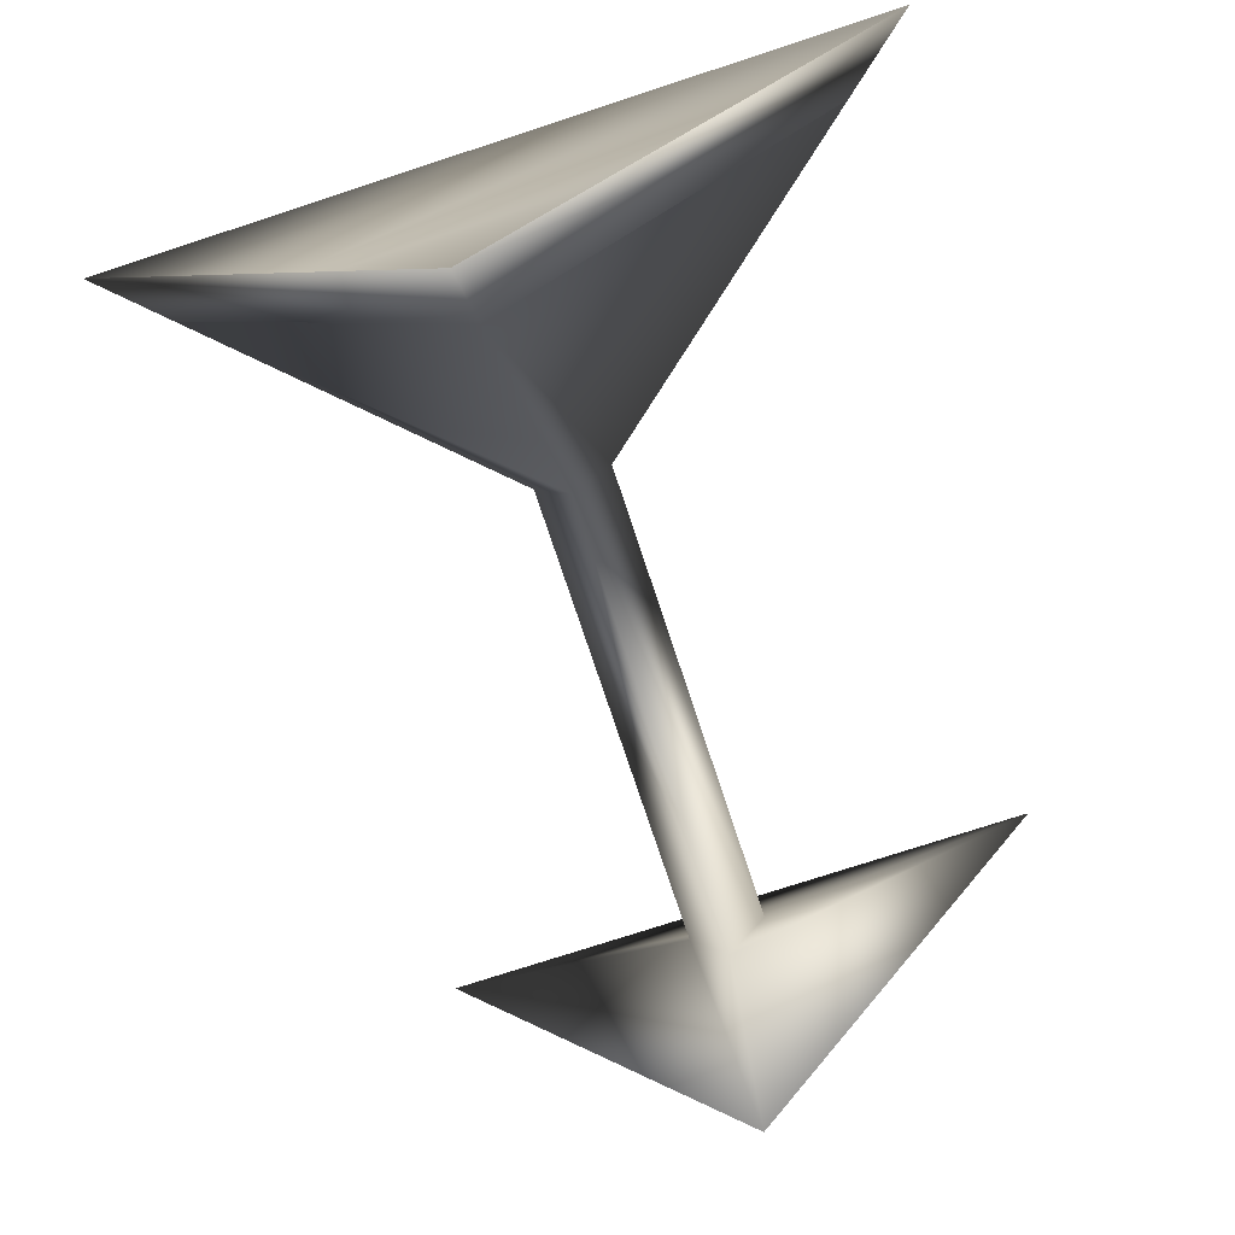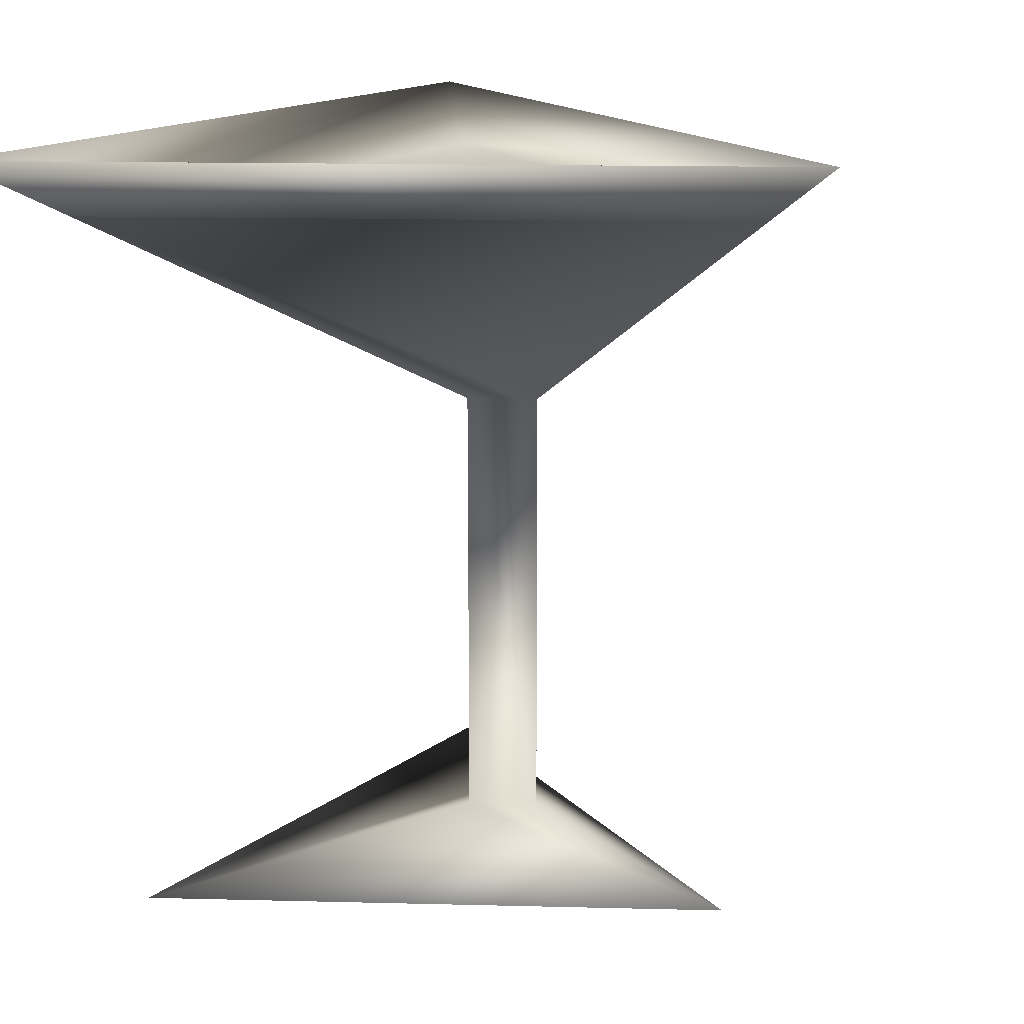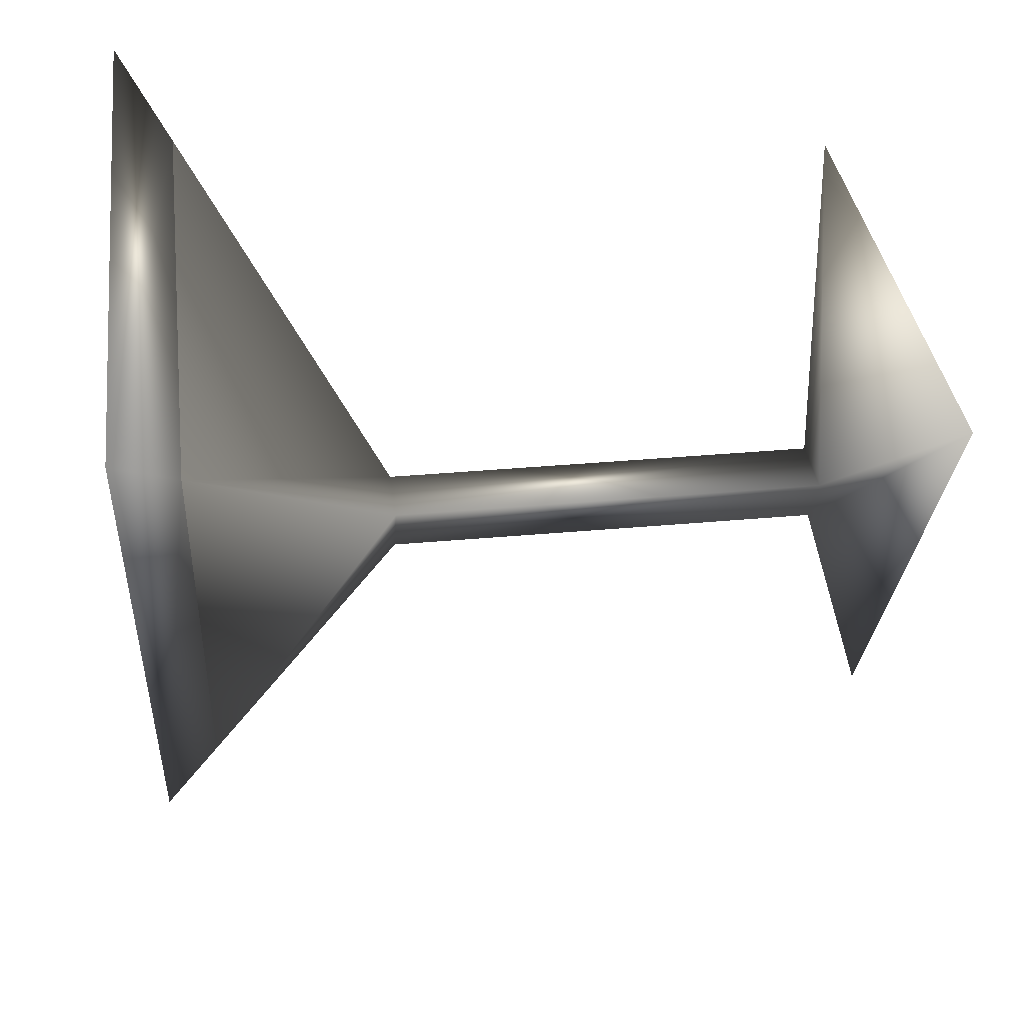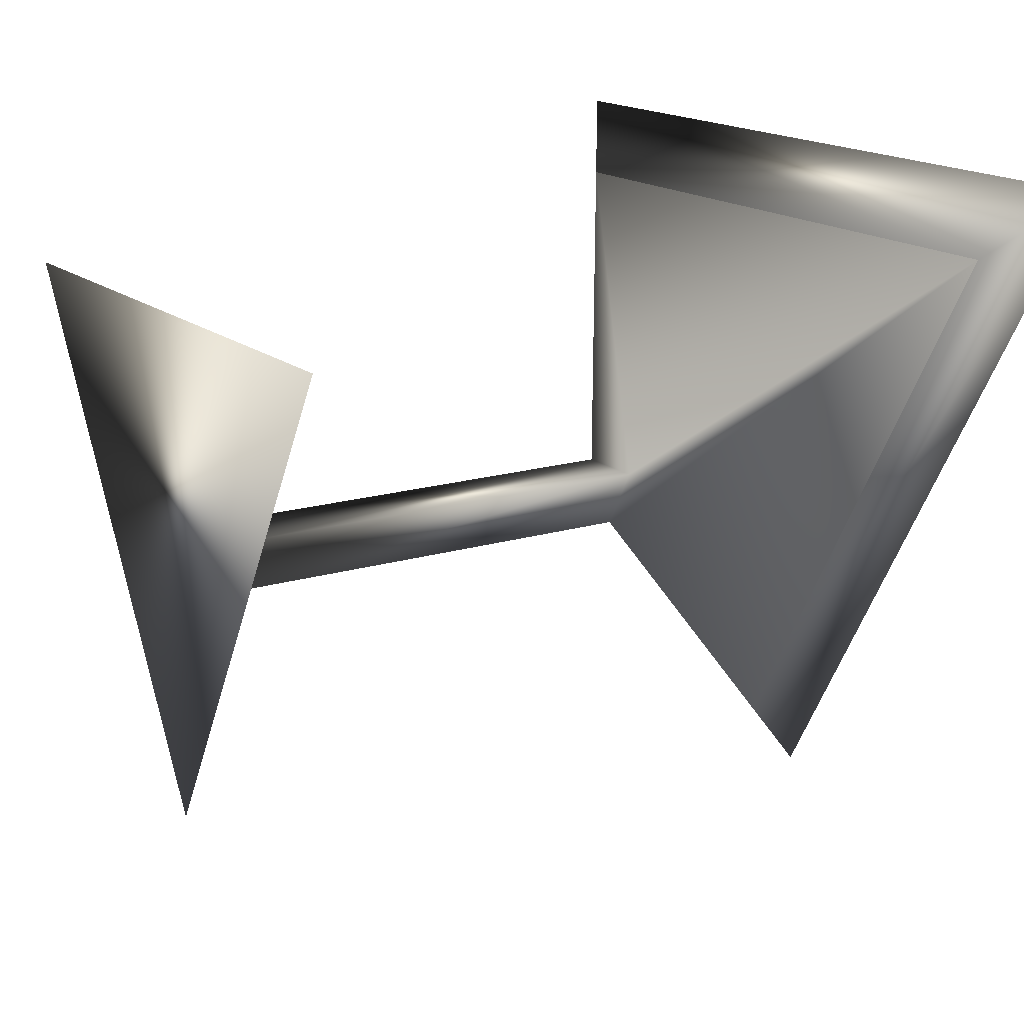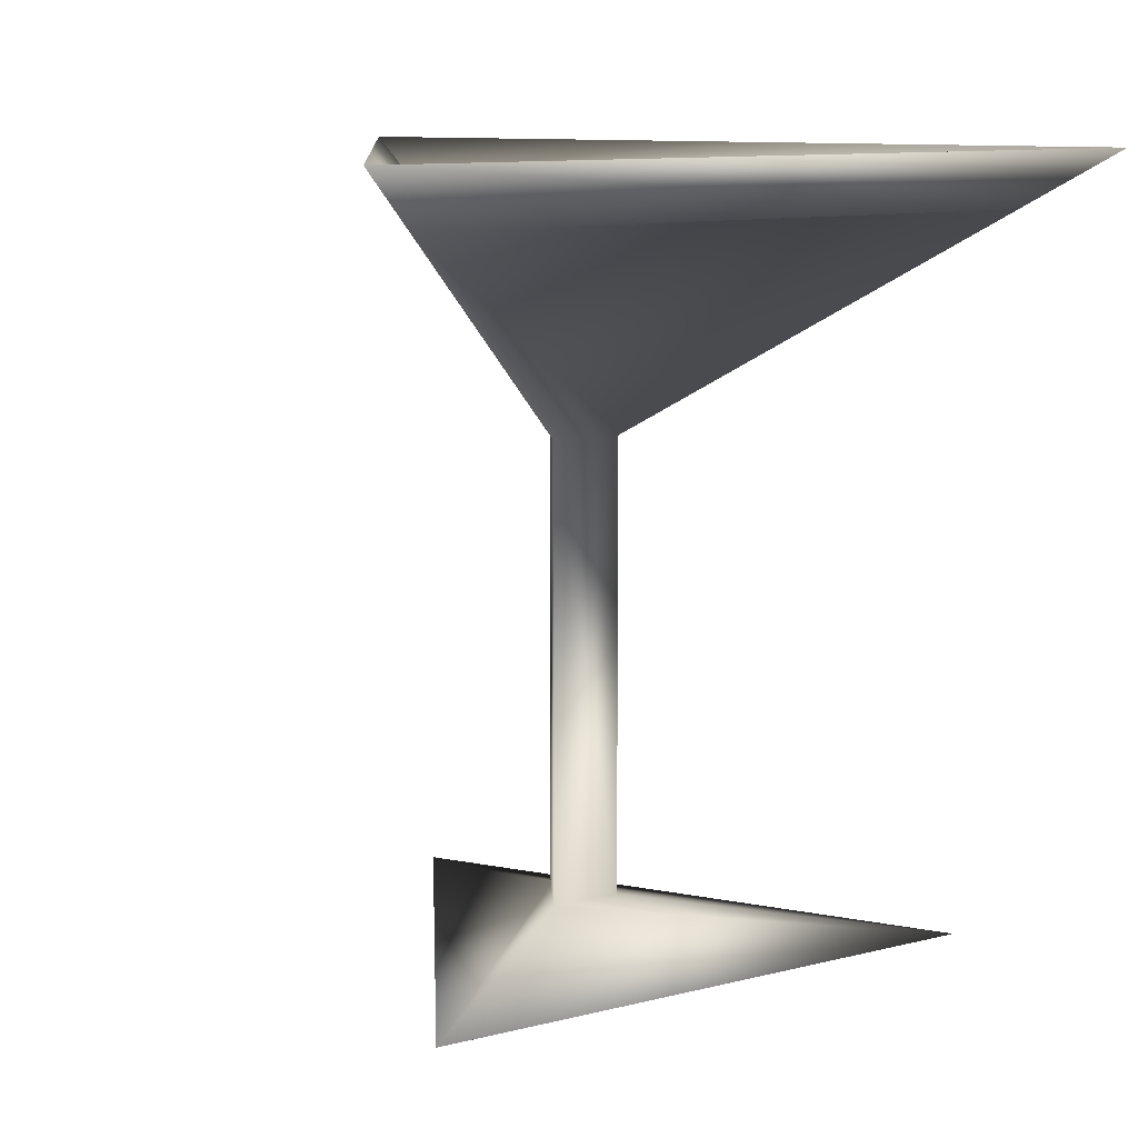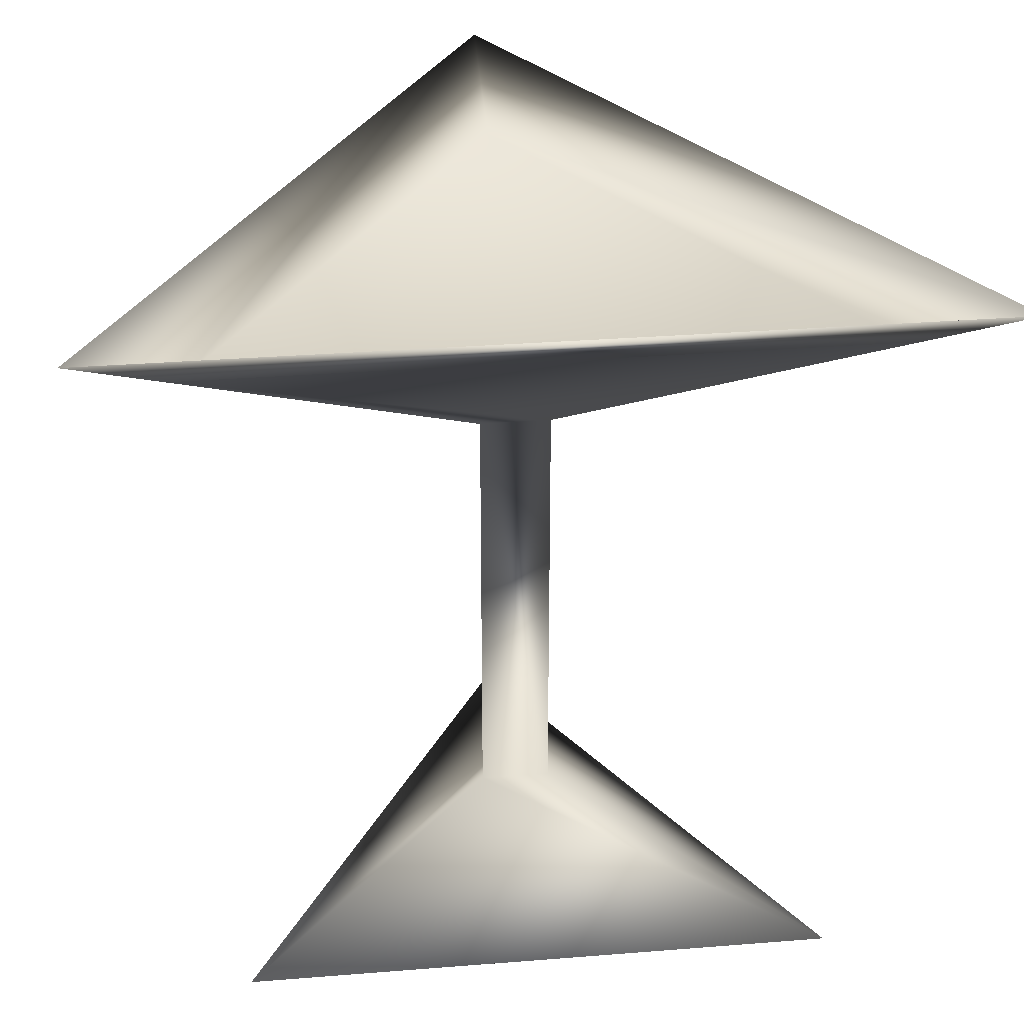
<metadata>
{"format":"obj","ext":"obj","renderer":"f3d","projection":"perspective","resolution":1024,"background":"white","views":[{"elev":-73.9,"azim":-161.8,"up":"+Z"},{"elev":15.8,"azim":123.0,"up":"+Y"},{"elev":34.5,"azim":-97.1,"up":"+Z"},{"elev":16.5,"azim":57.8,"up":"+Z"},{"elev":10.4,"azim":-153.0,"up":"+Y"},{"elev":31.4,"azim":-6.5,"up":"+Y"}]}
</metadata>
<code>
o wineglass.002_Cylinder.008
v -0 0.2 -0.0157
v 0.01236 0.2 0.005701
v -0.01236 0.2 0.005701
v -0 0.2212 -0.006289
v 0.001488 0.2212 -0.003711
v -0.001488 0.2212 -0.003711
v 0.001488 0.2028 -0.003711
v -0.001488 0.2028 -0.003711
v -0 0.2028 -0.006289
v 0.01385 0.2297 0.006993
v -0 0.2297 -0.01699
v -0.01385 0.2297 0.006993
f 1 2 3
f 8 6 4 9
f 7 5 6 8
f 9 4 5 7
f 1 9 7 2
f 2 7 8 3
f 3 8 9 1
f 6 12 11 4
f 5 10 12 6
f 4 11 10 5
o wineglass.001_Cylinder.007
v 0.01385 0.2297 0.006993
v -0 0.2297 -0.01423
v 0.013 0.2297 0.00632
v -0.013 0.2297 0.00632
v -0 0.2297 -0.01699
v -0.01385 0.2297 0.006993
v 0.01732 0.2321 0.01
v 0 0.2321 -0.02
v -0.01732 0.2321 0.01
f 17 20 19 13
f 13 19 21 18
f 15 14 16
f 18 21 20 17
f 14 15 19 20
f 15 16 21 19
f 16 14 20 21

</code>
